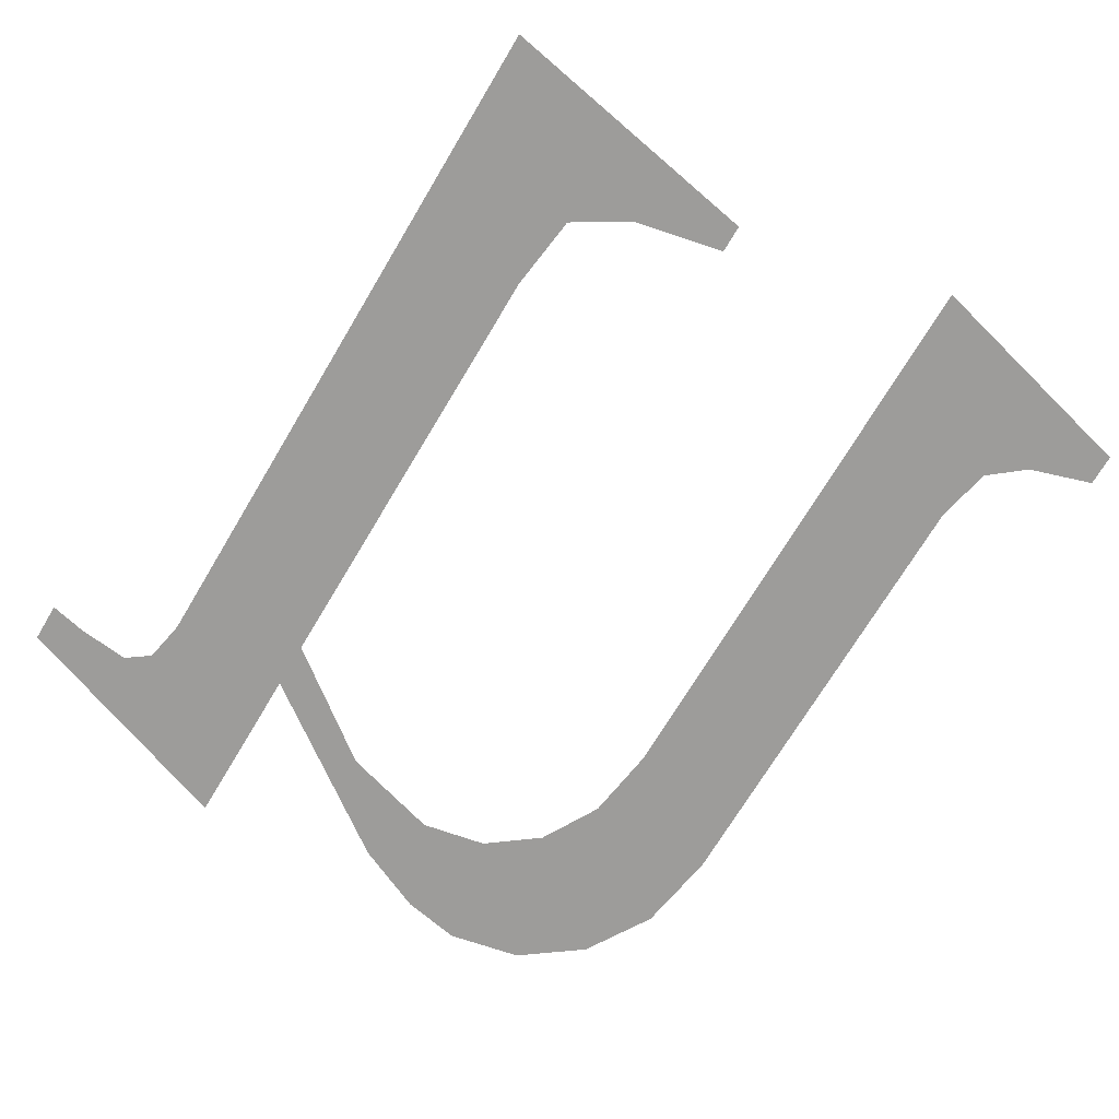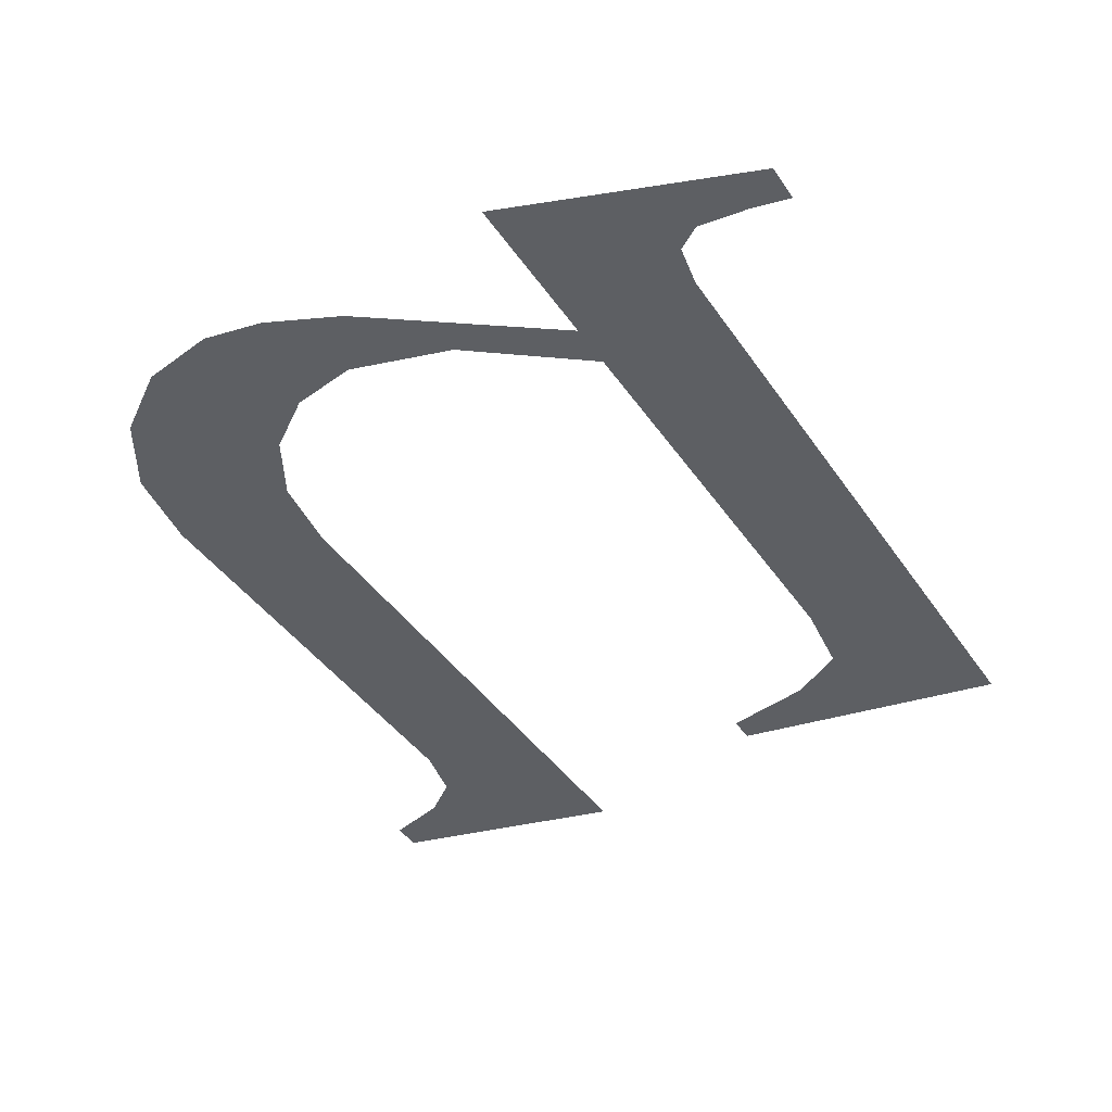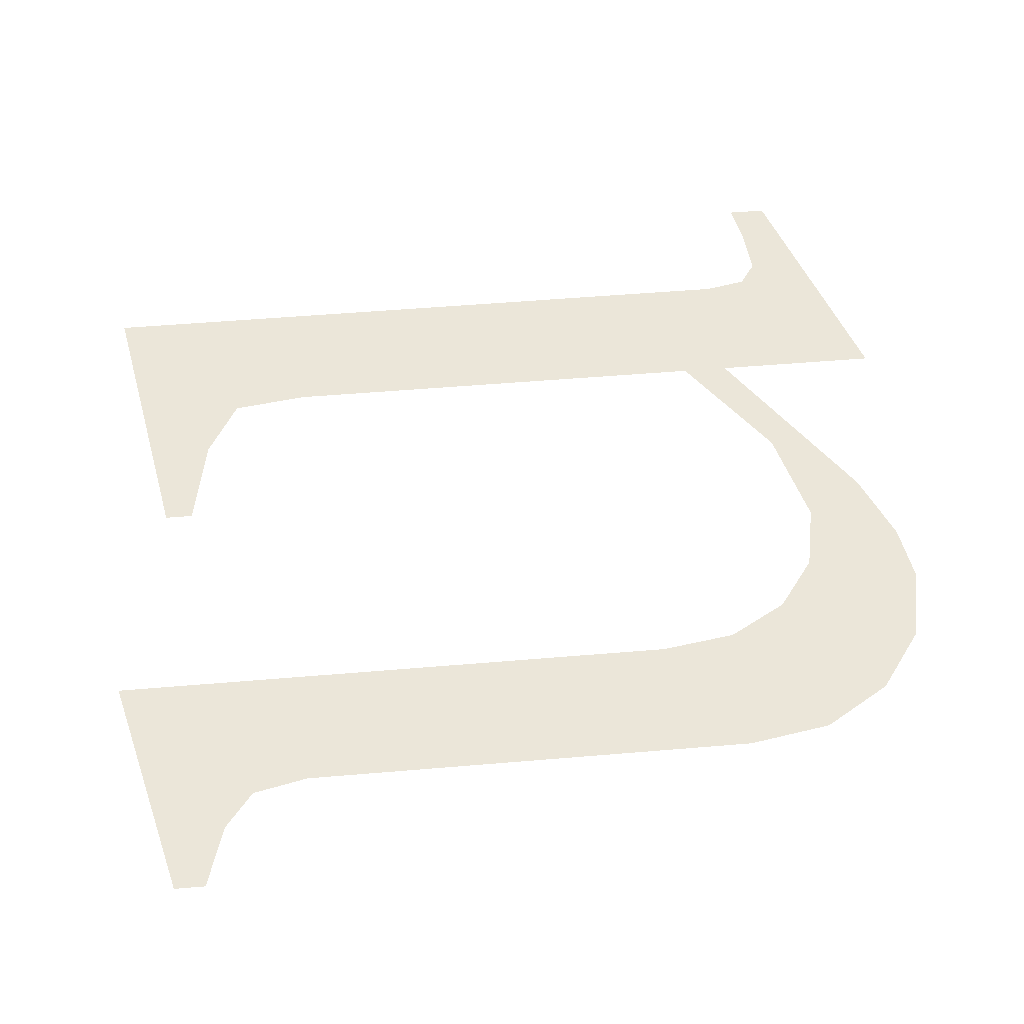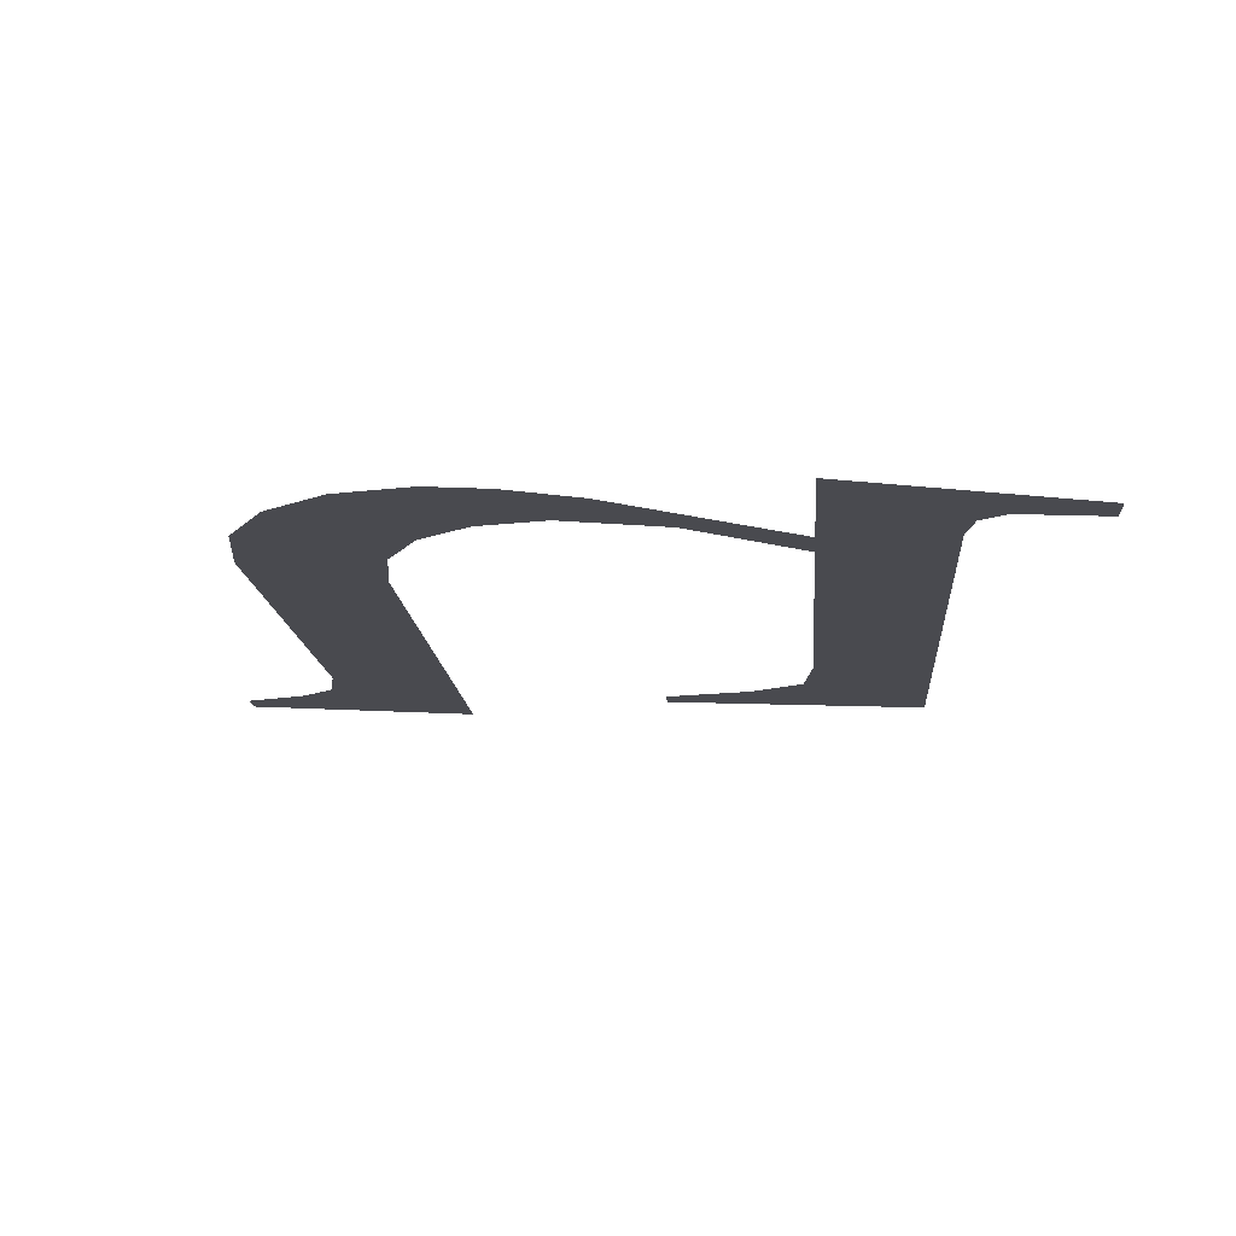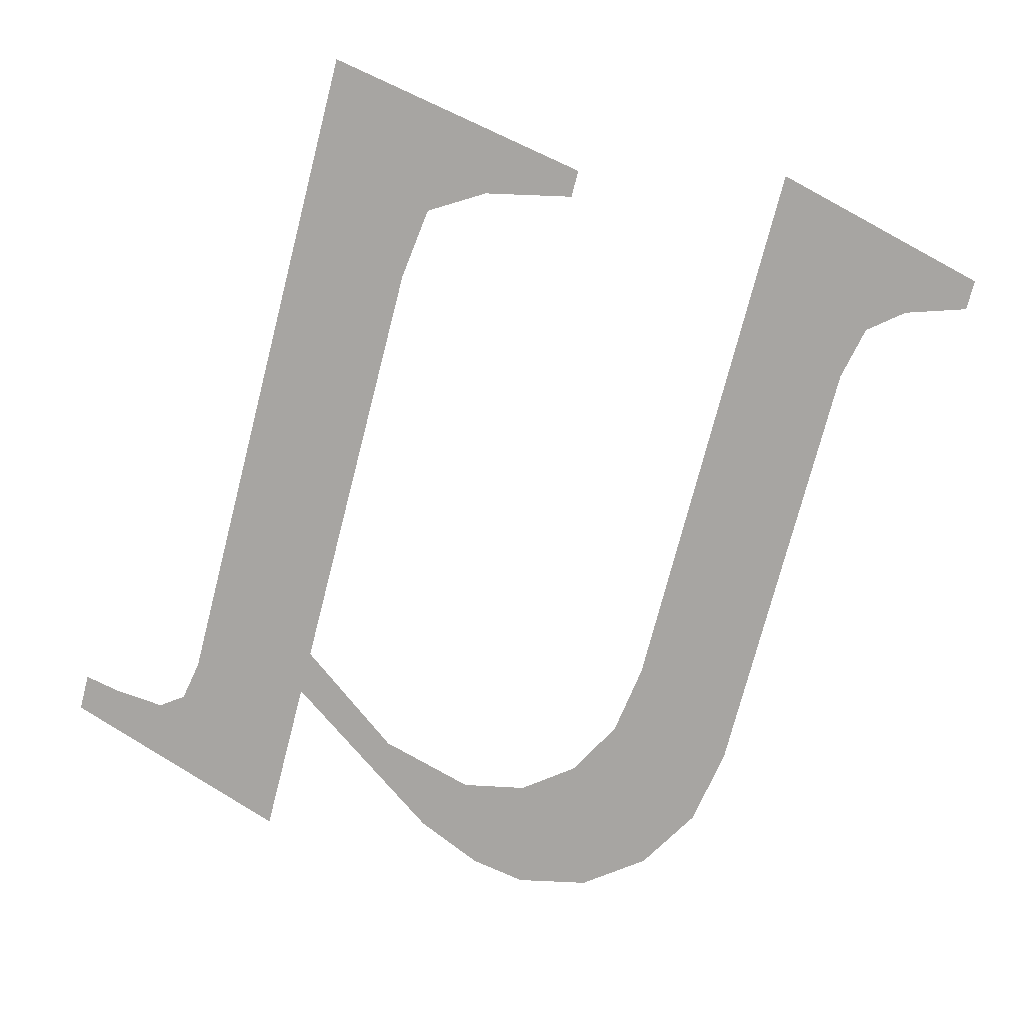
<metadata>
{"format":"obj","ext":"obj","renderer":"f3d","projection":"perspective","resolution":1024,"background":"white","views":[{"elev":-69.7,"azim":149.3,"up":"+Y"},{"elev":-40.4,"azim":30.5,"up":"+Y"},{"elev":56.1,"azim":-95.2,"up":"+Y"},{"elev":-14.0,"azim":4.1,"up":"+Y"},{"elev":-73.6,"azim":165.6,"up":"+Y"}]}
</metadata>
<code>
o mesh111/mesh111-geometry#mesh111-geometry
v 0.2837 -0.1301 0.01973
v 0.2821 -0.1301 0.02018
v 0.2821 -0.1301 0.02002
v 0.2827 -0.1301 0.0203
v 0.283 -0.1301 0.02049
v 0.283 -0.1301 0.02093
v 0.283 -0.1301 0.02352
v 0.283 -0.1301 0.02379
v 0.283 -0.1301 0.02476
v 0.2824 -0.1301 0.02401
v 0.2837 -0.1301 0.02378
v 0.282 -0.1301 0.02452
v 0.2838 -0.1301 0.02402
v 0.2818 -0.1301 0.02417
v 0.2839 -0.1301 0.02412
v 0.2816 -0.1301 0.0247
v 0.2844 -0.1301 0.02426
v 0.2814 -0.1301 0.0241
v 0.2842 -0.1301 0.02409
v 0.2813 -0.1301 0.02476
v 0.2844 -0.1301 0.02404
v 0.2811 -0.1301 0.02388
v 0.2809 -0.1301 0.02353
v 0.2809 -0.1301 0.02467
v 0.2809 -0.1301 0.02309
v 0.2809 -0.1301 0.01973
v 0.2805 -0.1301 0.02441
v 0.2803 -0.1301 0.02402
v 0.2802 -0.1301 0.02353
v 0.2802 -0.1301 0.02086
v 0.2801 -0.1301 0.02053
v 0.2799 -0.1301 0.02037
v 0.2796 -0.1301 0.02025
v 0.2796 -0.1301 0.02007
f 1 2 3
f 2 1 4
f 3 2 1
f 4 1 2
f 4 1 5
f 5 1 4
f 5 1 6
f 6 1 5
f 6 1 7
f 7 1 6
f 7 1 8
f 8 1 7
f 8 1 9
f 9 1 8
f 8 10 7
f 7 10 8
f 9 1 11
f 11 1 9
f 12 10 8
f 8 10 12
f 9 11 13
f 13 11 9
f 12 14 10
f 10 14 12
f 9 13 15
f 15 13 9
f 16 14 12
f 12 14 16
f 9 15 17
f 17 15 9
f 16 18 14
f 14 18 16
f 17 15 19
f 19 15 17
f 20 18 16
f 16 18 20
f 17 19 21
f 21 19 17
f 20 22 18
f 18 22 20
f 20 23 22
f 22 23 20
f 24 23 20
f 20 23 24
f 24 25 23
f 23 25 24
f 24 26 25
f 25 26 24
f 27 26 24
f 24 26 27
f 28 26 27
f 27 26 28
f 29 26 28
f 28 26 29
f 30 26 29
f 29 26 30
f 31 26 30
f 30 26 31
f 32 26 31
f 31 26 32
f 33 26 32
f 32 26 33
f 26 33 34
f 34 33 26

</code>
